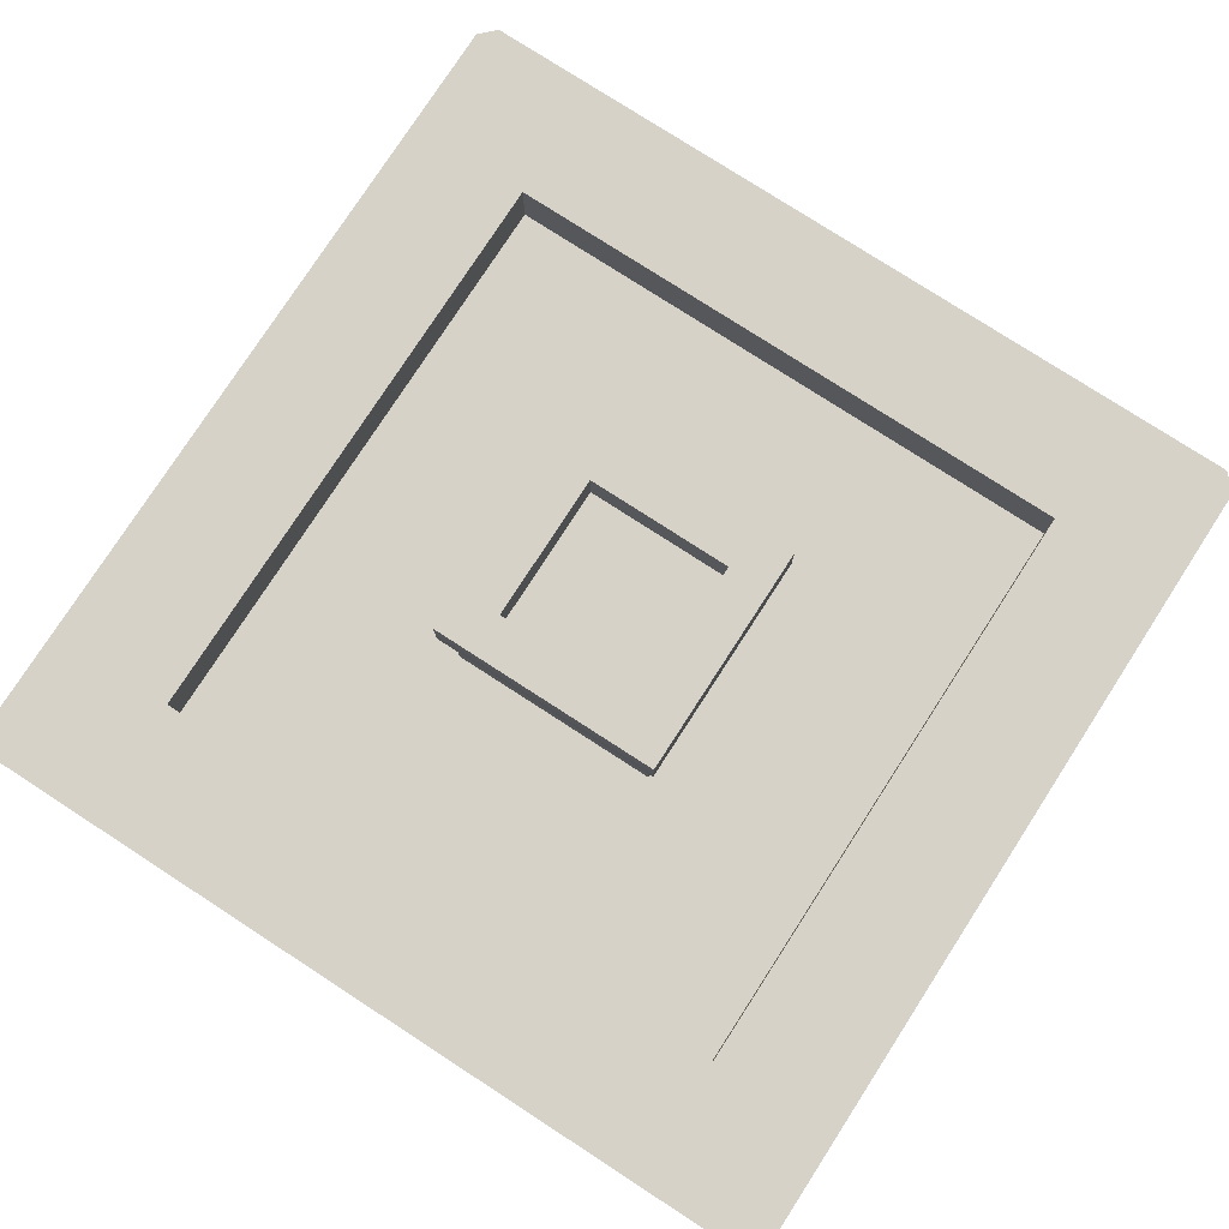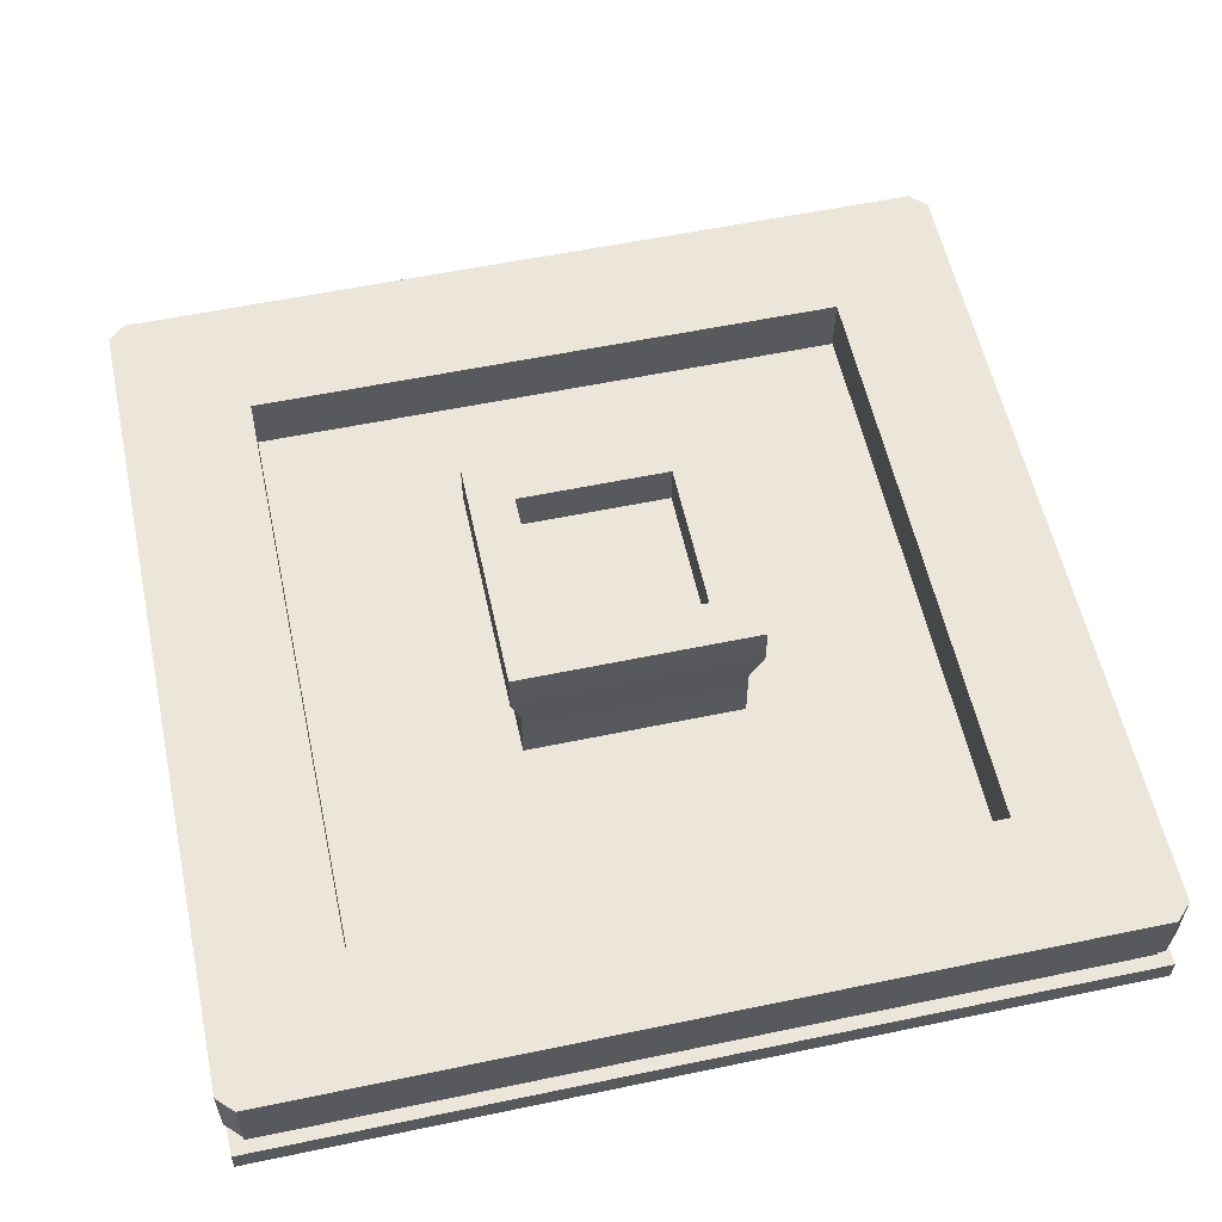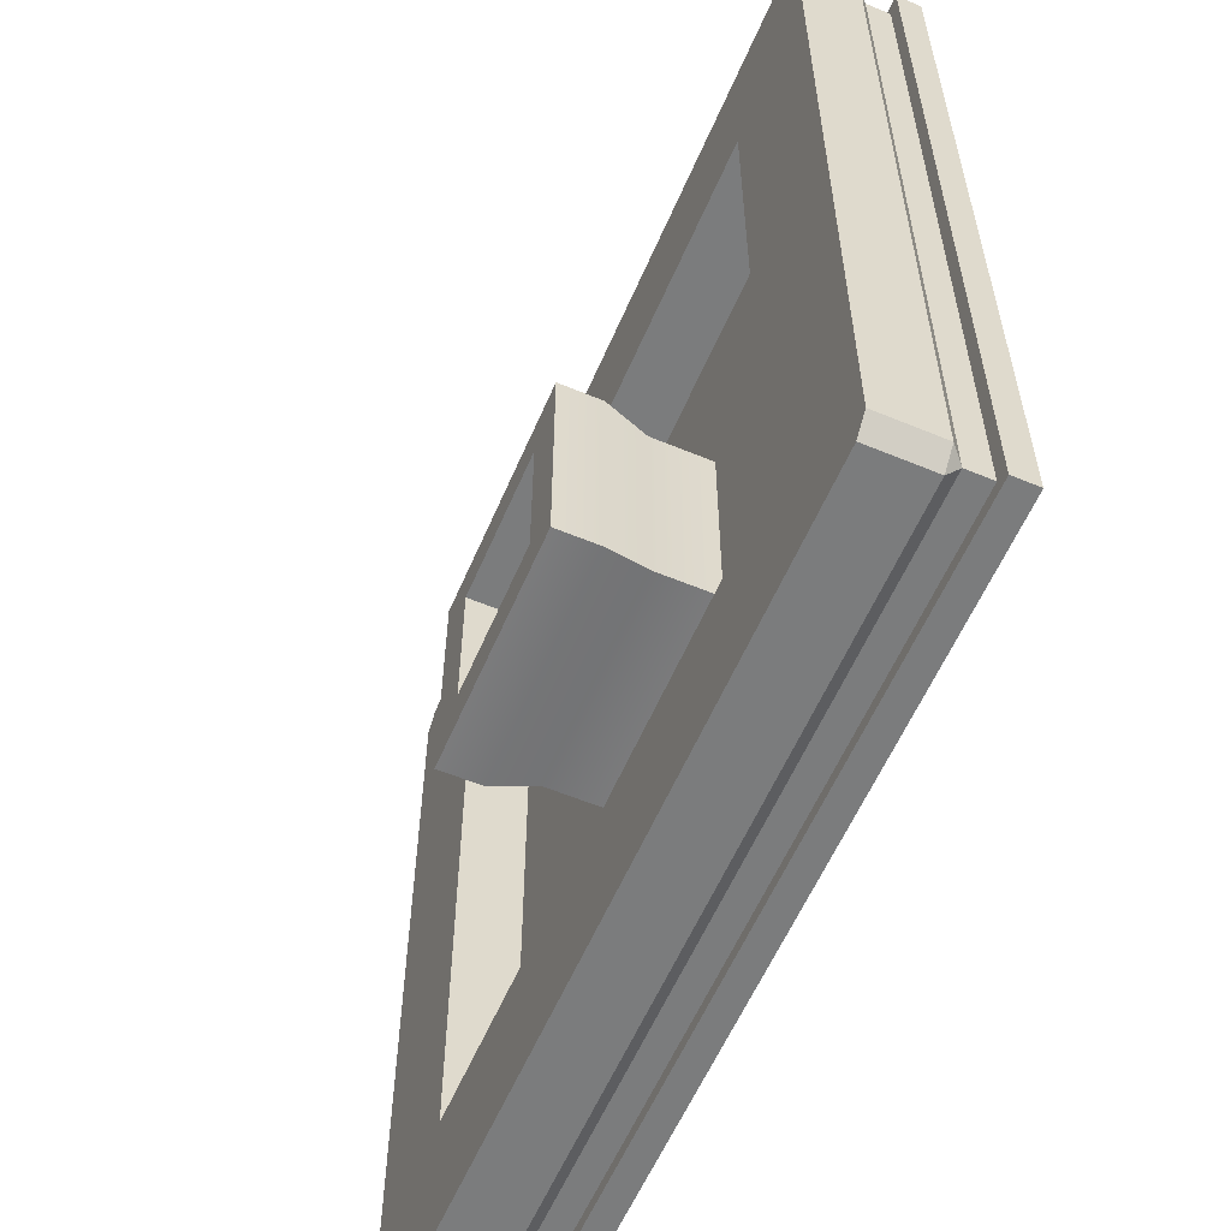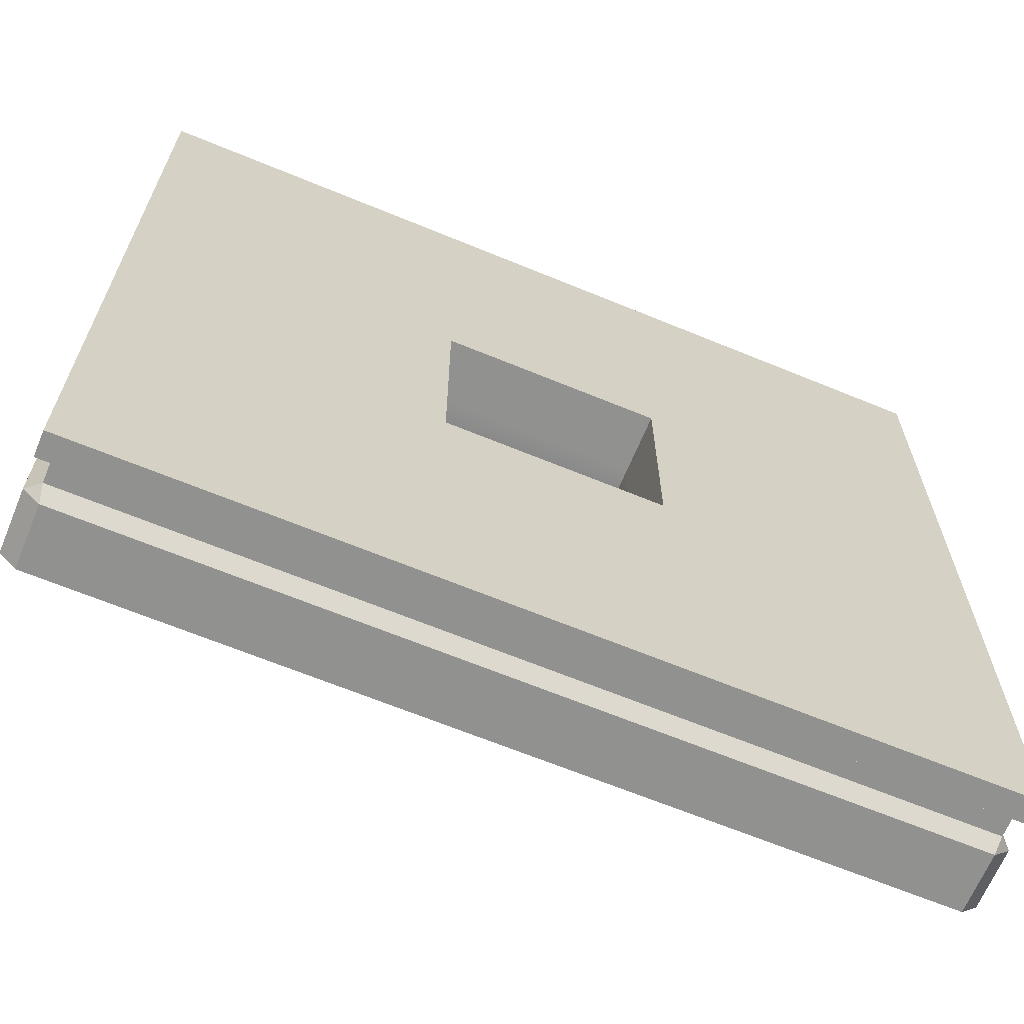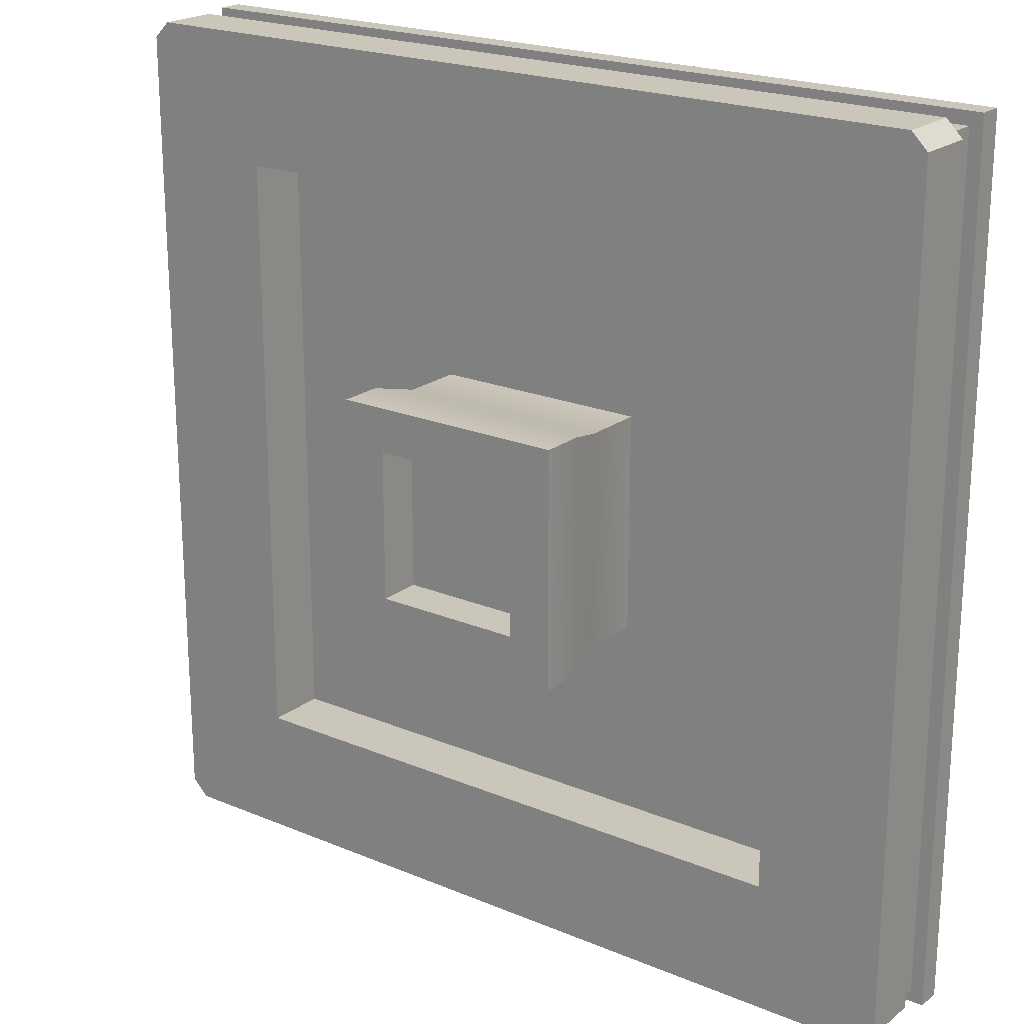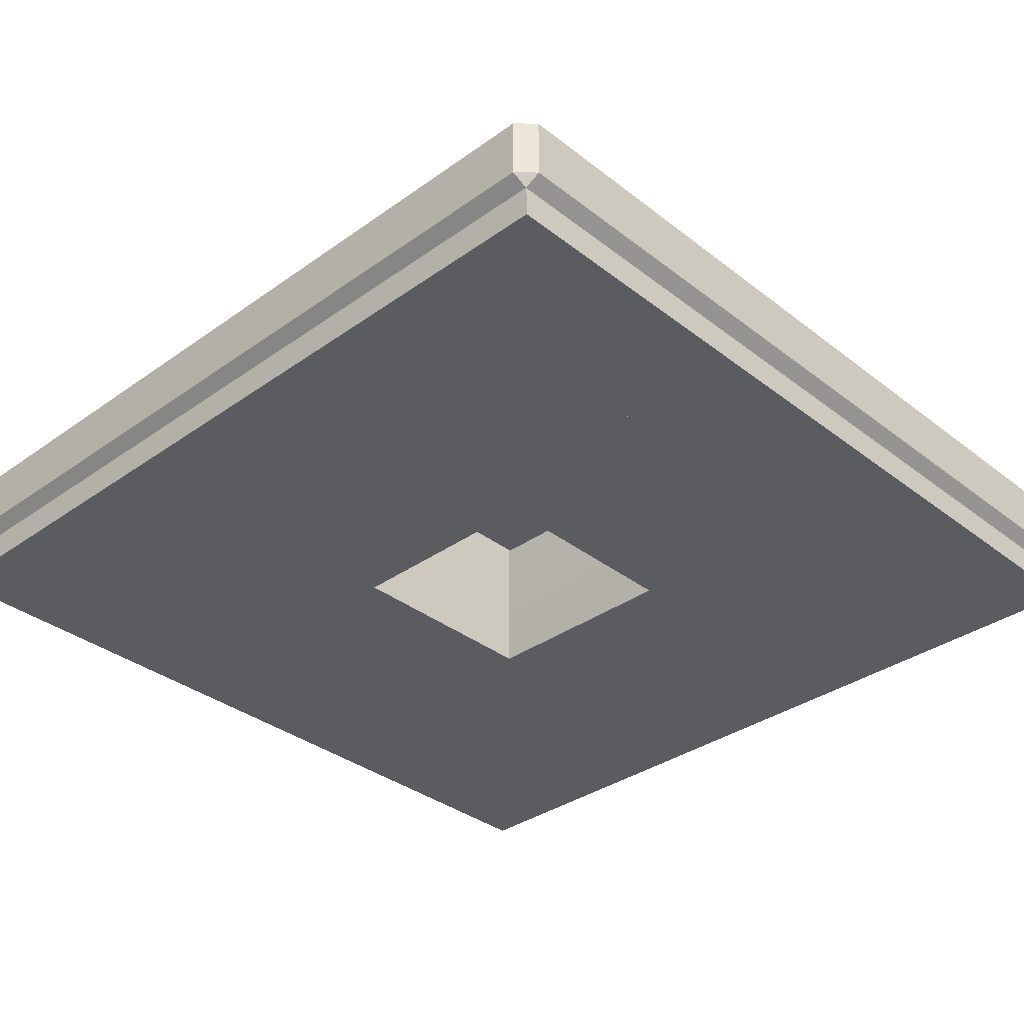
<metadata>
{"format":"obj","ext":"obj","renderer":"f3d","projection":"perspective","resolution":1024,"background":"white","views":[{"elev":78.0,"azim":32.9,"up":"+Y"},{"elev":57.4,"azim":-12.2,"up":"+Y"},{"elev":-58.6,"azim":-113.2,"up":"+Z"},{"elev":-66.0,"azim":-22.5,"up":"+Z"},{"elev":21.1,"azim":-143.2,"up":"+Z"},{"elev":-34.4,"azim":133.8,"up":"+Y"}]}
</metadata>
<code>
o fountainSquareDetail
v 8 1.12 -7.7
v 7.76 0.896 -7.76
v 7.7 1.12 -8
v 7.7 2.24 -8
v 8 2.24 -7.7
v 7.4 2.24 -7.4
v 5.6 2.24 -5.6
v 7.4 2.24 7.4
v -7.4 2.24 -7.4
v -5.6 2.24 -5.6
v -5.6 2.24 5.6
v 5.6 2.24 5.6
v -7.4 2.24 7.4
v -8 1.12 -7.7
v -7.7 1.12 -8
v -7.76 0.896 -7.76
v -8 1.12 7.7
v -8 2.24 -7.7
v -8 2.24 7.7
v 7.76 0.448 -7.76
v -7.76 0.448 -7.76
v 5.6 1.12 -5.6
v -5.6 0 -5.6
v 5.6 0 -5.6
v -5.6 1.12 -5.6
v -7.76 0.448 7.76
v -7.76 0.896 7.76
v -7.7 2.24 -8
v -5.6 1.12 5.6
v -5.6 -0 5.6
v -7.7 1.12 8
v -7.7 2.24 8
v 5.6 -0 5.6
v 5.6 1.12 5.6
v 8 1.12 7.7
v 7.76 0.896 7.76
v 7.7 1.12 8
v 7.76 0.448 7.76
v 7.7 2.24 8
v 8 2.24 7.7
v 8 -0 8
v -8 -0 8
v -8 0 -8
v 8 0 -8
v 2 0 -2
v 2 -0 2
v -2 0 -2
v -2 -0 2
v 2 2.24 -2
v 2 1.12 2
v 2 1.12 -2
v 2 2.24 2
v -2 2.24 -2
v -2 1.12 -2
v -2 1.12 2
v -2 2.24 2
v -2.2 3.04 -2.2
v 2.2 3.04 -2.2
v 2.2 3.04 2.2
v -2.2 3.04 2.2
v 2.2 3.84 -2.2
v 1.392 3.84 -1.392
v 1.392 3.84 1.392
v -2.2 3.84 -2.2
v -1.392 3.84 -1.392
v -2.2 3.84 2.2
v 2.2 3.84 2.2
v -1.392 3.84 1.392
v -1.392 3.04 -1.392
v -1.392 3.04 1.392
v -1.392 2.24 -1.392
v -1.392 2.24 1.392
v 1.392 2.24 1.392
v 1.392 3.04 1.392
v 1.392 3.04 -1.392
v 1.392 2.24 -1.392
v -8 0.448 -8
v -8 0.448 8
v 8 0.448 -8
v 8 0.448 8
f 1 2 3
f 4 1 3
f 1 4 5
f 6 7 8
f 7 6 9
f 7 9 10
f 10 9 11
f 12 8 7
f 8 12 13
f 13 12 11
f 13 11 9
f 14 15 16
f 17 18 14
f 18 17 19
f 16 20 21
f 20 16 2
f 22 23 24
f 23 22 25
f 7 25 22
f 25 7 10
f 26 16 21
f 16 26 27
f 28 3 15
f 3 28 4
f 14 28 15
f 28 14 18
f 16 3 2
f 3 16 15
f 10 29 25
f 29 10 11
f 29 23 25
f 23 29 30
f 31 19 17
f 19 31 32
f 31 17 27
f 33 22 24
f 22 33 34
f 12 22 34
f 22 12 7
f 35 2 1
f 2 35 36
f 29 33 30
f 33 29 34
f 11 34 29
f 34 11 12
f 27 14 16
f 14 27 17
f 37 27 36
f 27 37 31
f 36 20 2
f 20 36 38
f 39 31 37
f 31 39 32
f 36 26 38
f 26 36 27
f 40 1 5
f 1 40 35
f 40 37 35
f 37 40 39
f 41 33 24
f 33 41 42
f 33 42 30
f 30 42 43
f 44 24 43
f 24 44 41
f 43 24 23
f 43 23 30
f 37 36 35
f 24 45 33
f 45 24 23
f 33 45 46
f 45 23 47
f 46 30 33
f 30 47 23
f 30 46 48
f 30 48 47
f 49 50 51
f 50 49 52
f 50 45 51
f 45 50 46
f 53 51 54
f 51 53 49
f 45 54 51
f 54 45 47
f 47 55 54
f 55 47 48
f 55 53 54
f 53 55 56
f 52 55 50
f 55 52 56
f 48 50 55
f 50 48 46
f 57 49 53
f 49 57 58
f 59 49 58
f 49 59 52
f 53 60 57
f 60 53 56
f 59 56 52
f 56 59 60
f 61 62 63
f 62 61 64
f 62 64 65
f 65 64 66
f 67 63 66
f 63 67 61
f 66 63 68
f 66 68 65
f 67 58 61
f 58 67 59
f 64 58 57
f 58 64 61
f 60 64 57
f 64 60 66
f 67 60 59
f 60 67 66
f 68 69 65
f 69 68 70
f 70 71 69
f 71 70 72
f 70 73 72
f 73 70 74
f 68 74 70
f 74 68 63
f 73 75 76
f 75 73 74
f 74 62 75
f 62 74 63
f 62 69 75
f 69 62 65
f 71 75 69
f 75 71 76
f 76 72 73
f 72 76 71
f 42 77 43
f 77 42 78
f 77 44 43
f 44 77 79
f 79 20 80
f 20 79 77
f 20 77 21
f 21 77 26
f 38 80 20
f 80 38 78
f 78 38 26
f 78 26 77
f 4 40 5
f 40 4 39
f 39 4 6
f 6 4 28
f 6 28 9
f 9 28 13
f 8 39 6
f 39 8 32
f 32 8 13
f 32 13 28
f 32 28 18
f 32 18 19
f 80 44 79
f 44 80 41
f 80 42 41
f 42 80 78
f 75 70 74
f 70 75 69
f 22 51 34
f 51 22 25
f 34 51 50
f 51 25 54
f 50 29 34
f 29 54 25
f 29 50 55
f 29 55 54

</code>
